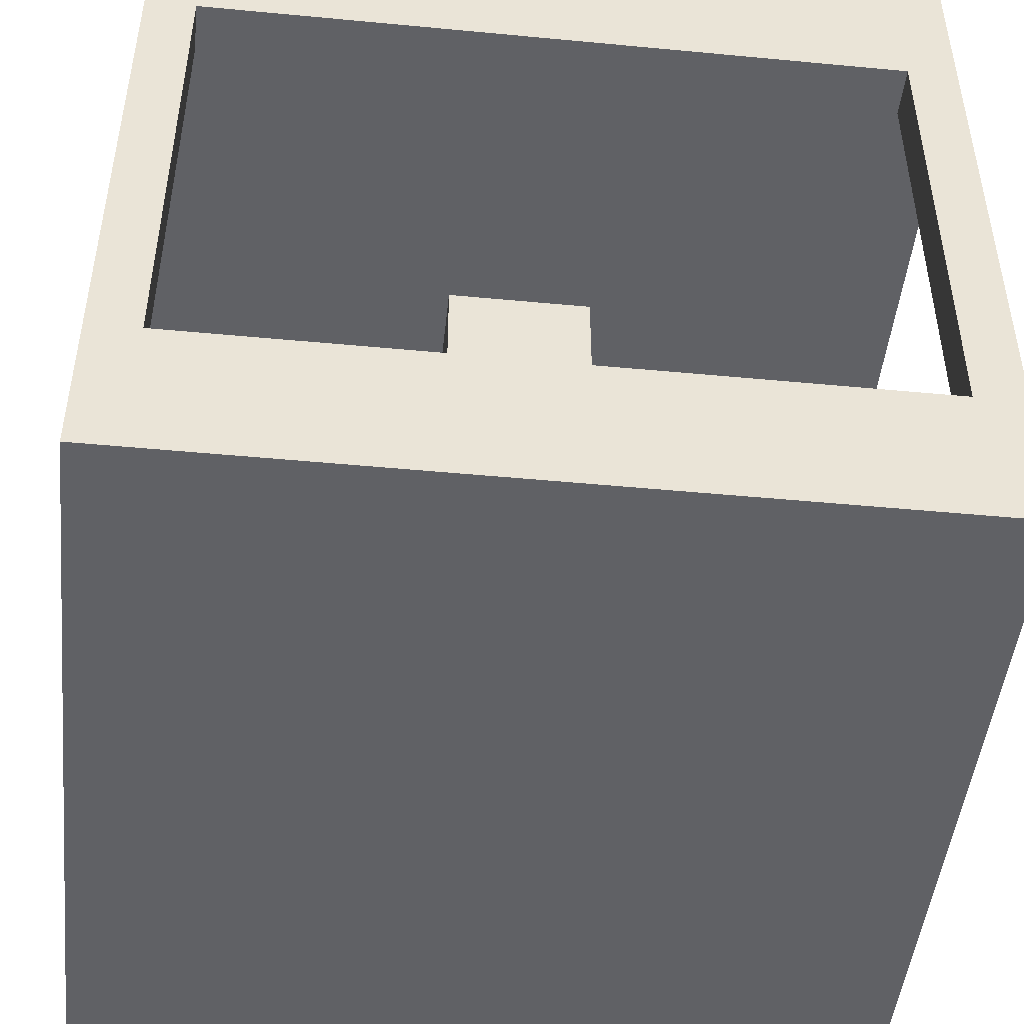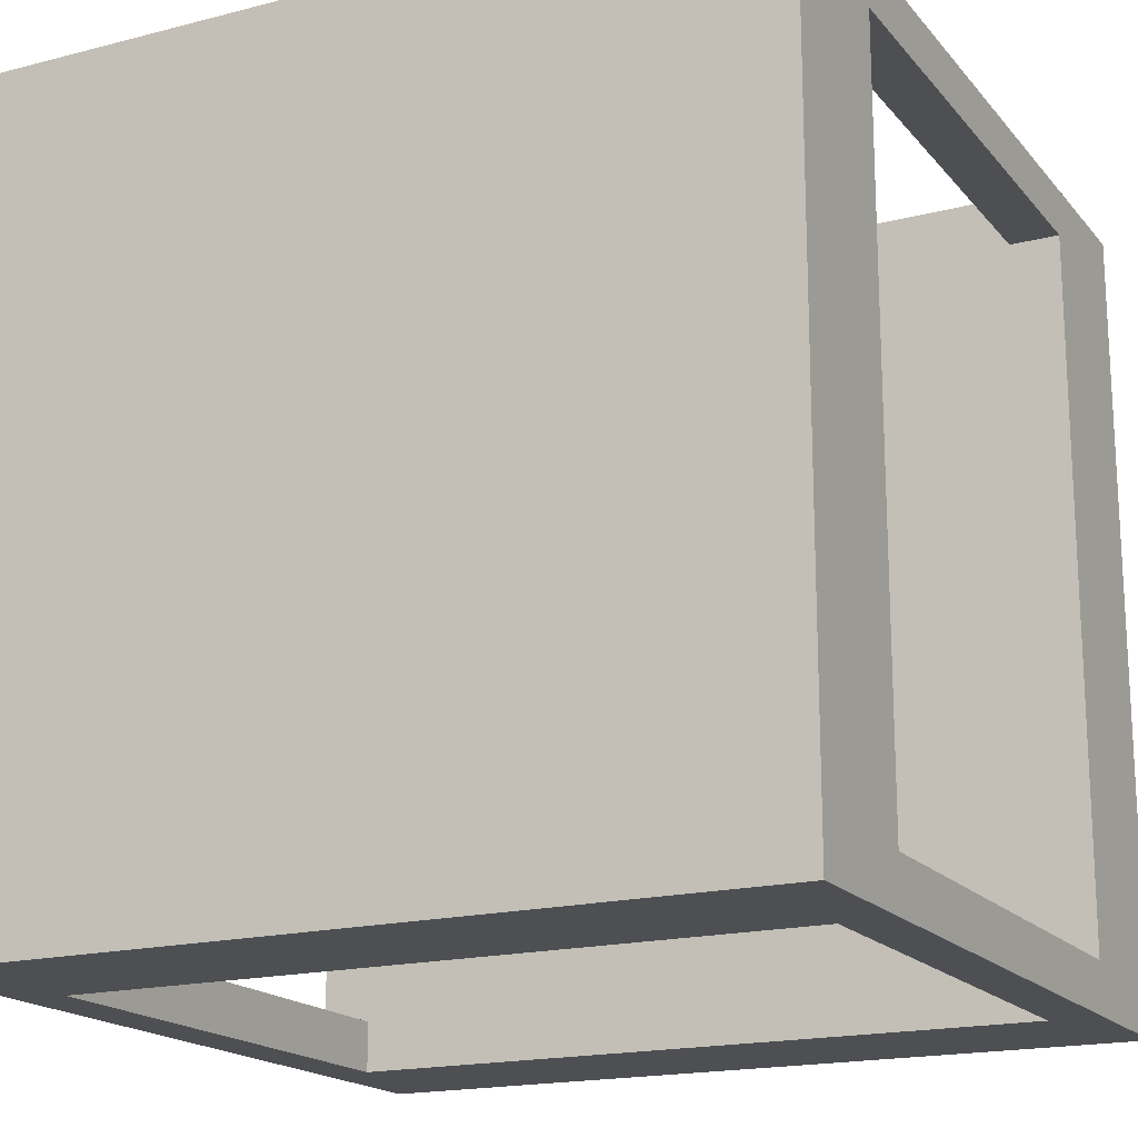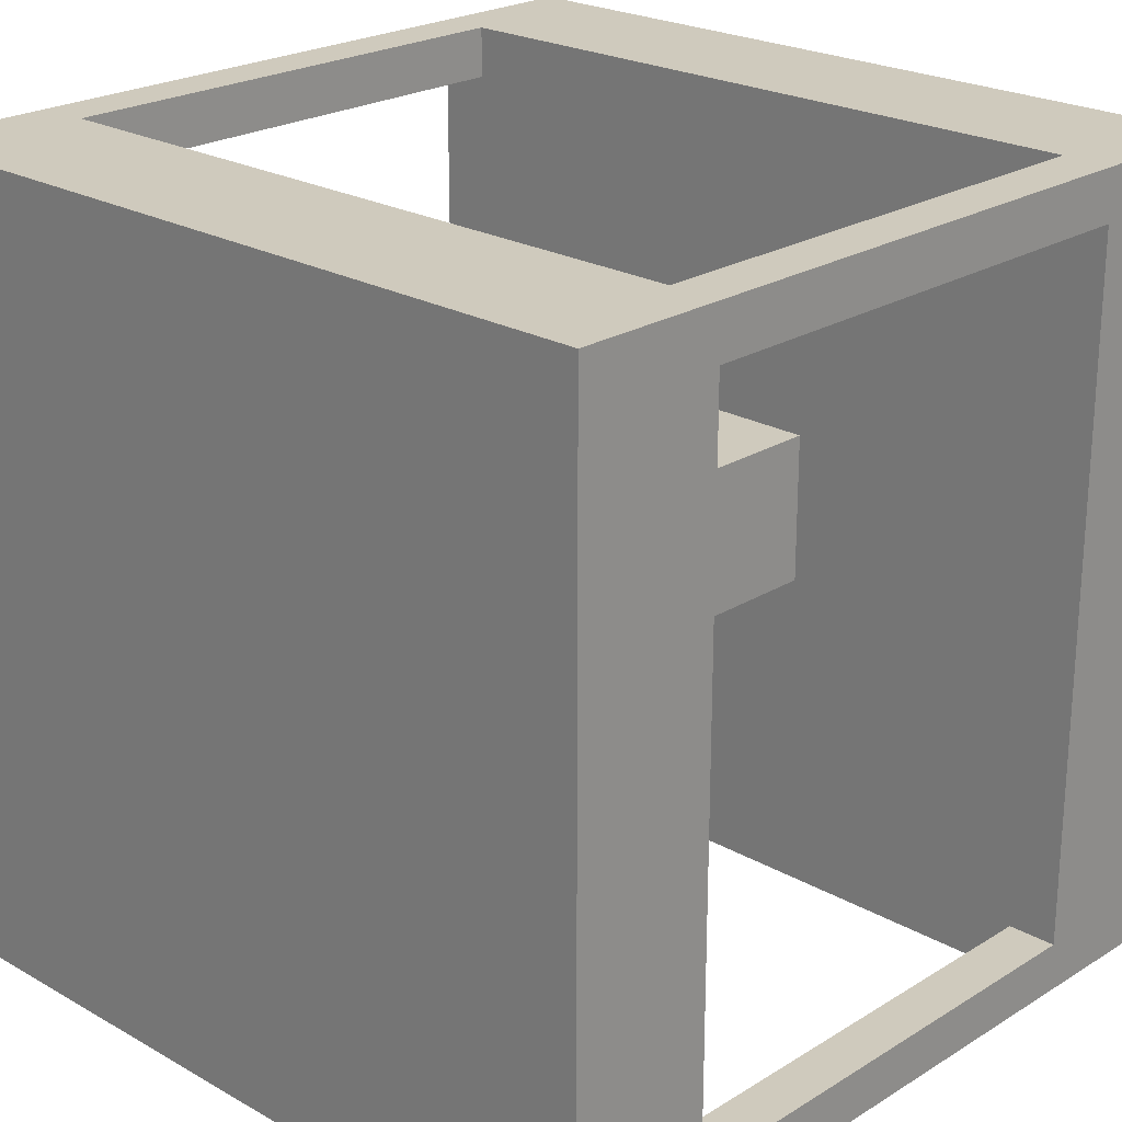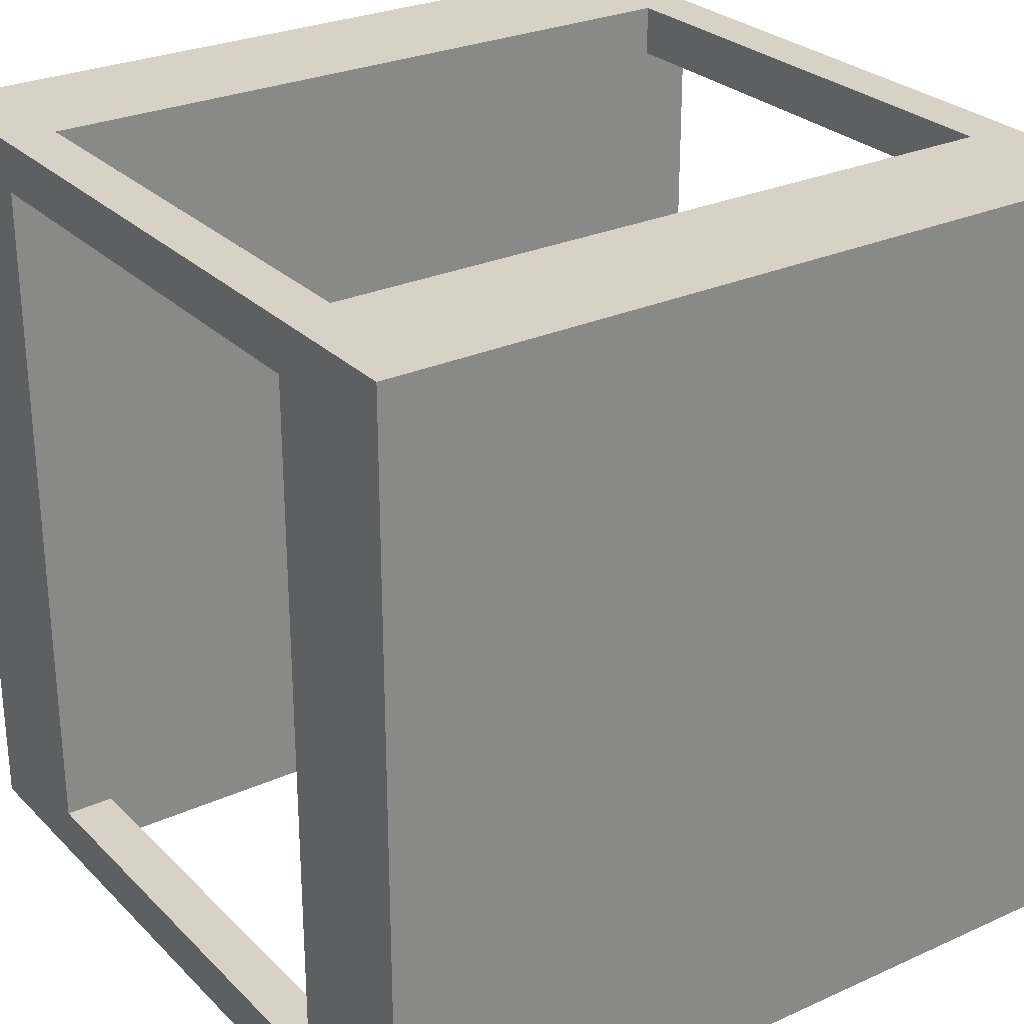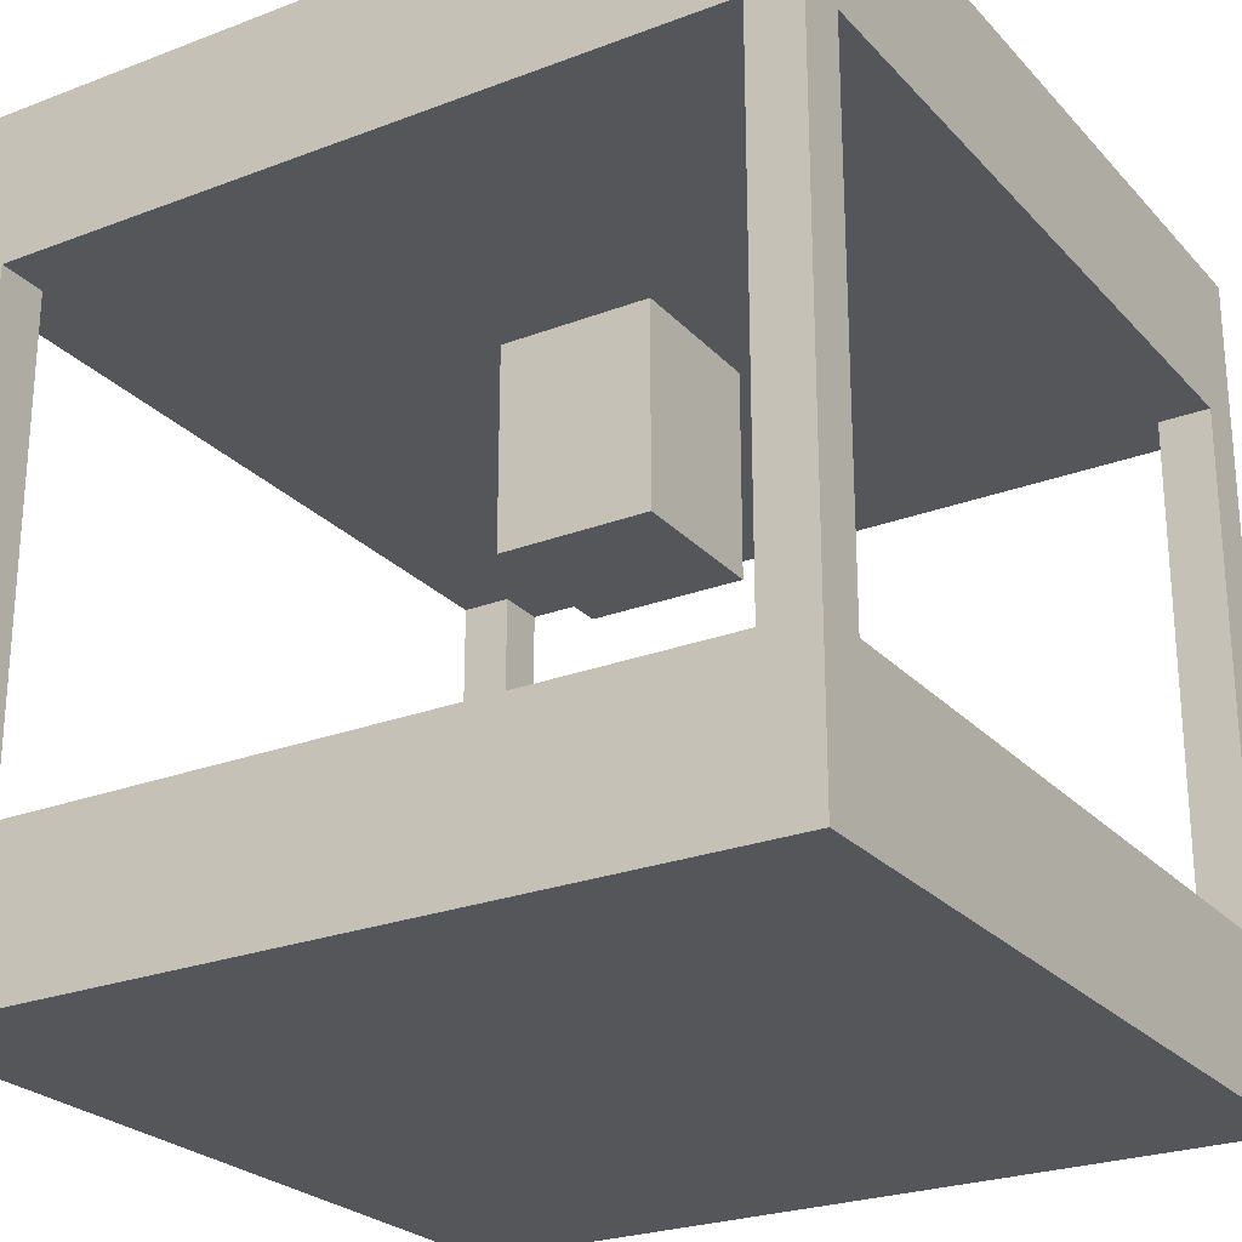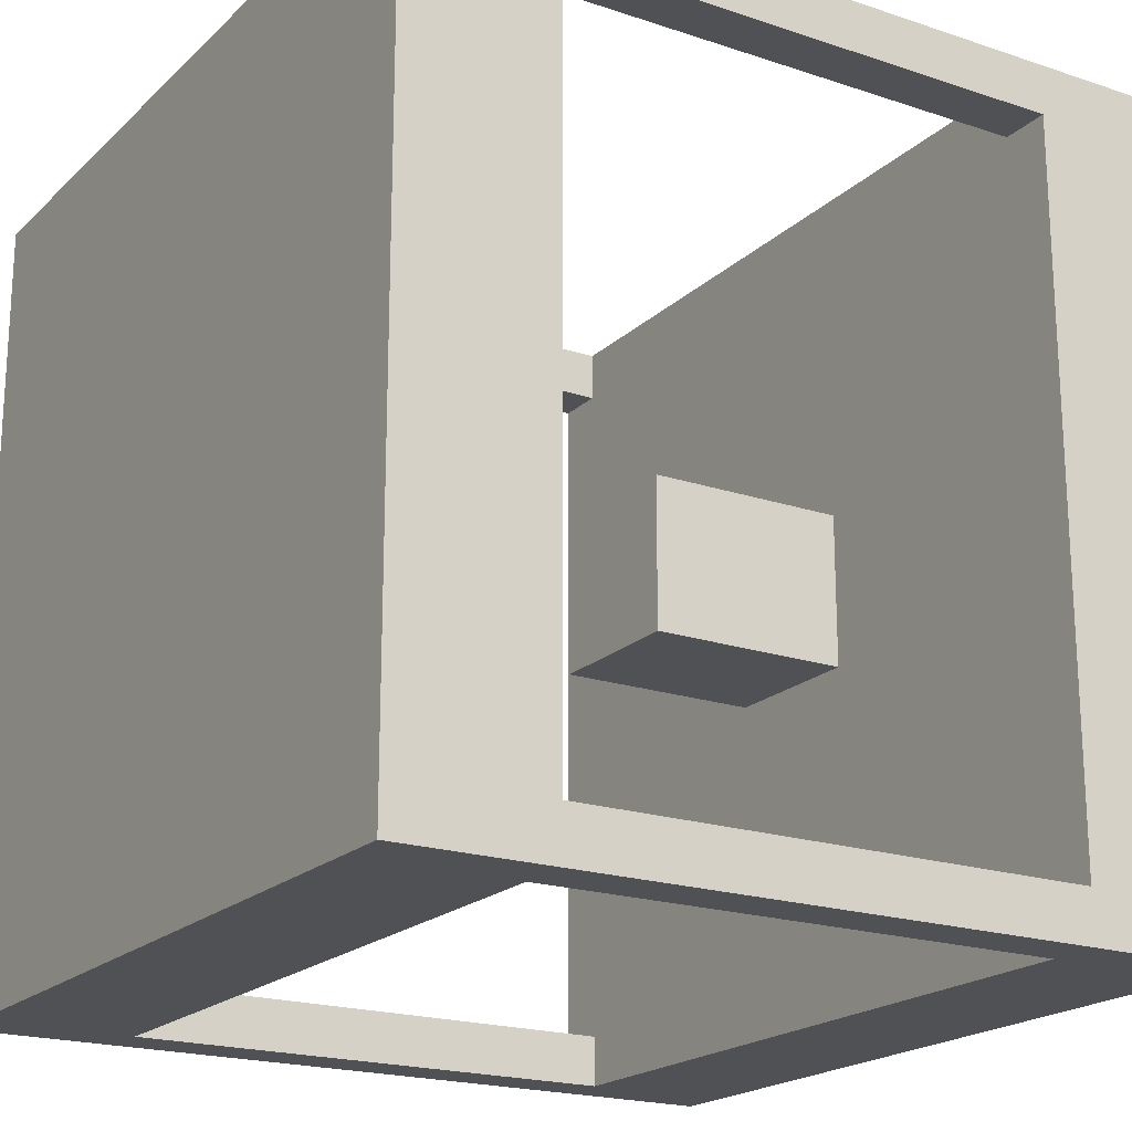
<metadata>
{"format":"obj","ext":"obj","renderer":"f3d","projection":"perspective","resolution":1024,"background":"white","views":[{"elev":-47.6,"azim":173.9,"up":"+Y"},{"elev":-17.9,"azim":26.8,"up":"+Z"},{"elev":23.1,"azim":43.8,"up":"+Z"},{"elev":27.5,"azim":145.4,"up":"+Z"},{"elev":-25.1,"azim":31.7,"up":"+Y"},{"elev":-19.9,"azim":58.3,"up":"+Z"}]}
</metadata>
<code>
o static_static_main
v -0.5 0.8125 0.5
v -0.5 0.8125 0.4375
v -0.5 0.1875 0.4375
v -0.5 0.1875 0.5
v -0.4375 0.8125 0.4375
v -0.4375 0.1875 0.4375
v -0.4375 0.8125 0.5
v -0.4375 0.1875 0.5
v -0.09375 0.8125 0.09375
v -0.09375 0.8125 -0.09375
v -0.09375 0.5625 -0.09375
v -0.09375 0.5625 0.09375
v 0.09375 0.8125 -0.09375
v 0.09375 0.5625 -0.09375
v 0.09375 0.8125 0.09375
v 0.09375 0.5625 0.09375
v 0.5 0 -0.5
v 0.5 -0 0.5
v -0.5 -0 0.5
v -0.5 0 -0.5
v 0.5 0.1875 -0.5
v -0.5 0.1875 -0.5
v -0.5 0.1875 0.5
v 0.5 0.1875 0.5
v 0.5 0.8125 -0.5
v 0.5 0.8125 0.5
v -0.5 0.8125 0.5
v -0.5 0.8125 -0.5
v 0.5 1 -0.5
v -0.5 1 -0.5
v -0.5 1 0.5
v 0.5 1 0.5
v -0.5 0.8125 -0.4375
v -0.5 0.8125 -0.5
v -0.5 0.1875 -0.5
v -0.5 0.1875 -0.4375
v -0.4375 0.8125 -0.5
v -0.4375 0.1875 -0.5
v -0.4375 0.8125 -0.4375
v -0.4375 0.1875 -0.4375
v 0.4375 0.8125 0.5
v 0.4375 0.8125 0.4375
v 0.4375 0.1875 0.4375
v 0.4375 0.1875 0.5
v 0.5 0.8125 0.4375
v 0.5 0.1875 0.4375
v 0.5 0.8125 0.5
v 0.5 0.1875 0.5
v 0.4375 0.8125 -0.4375
v 0.4375 0.8125 -0.5
v 0.4375 0.1875 -0.5
v 0.4375 0.1875 -0.4375
v 0.5 0.8125 -0.5
v 0.5 0.1875 -0.5
v 0.5 0.8125 -0.4375
v 0.5 0.1875 -0.4375
f 25 26 27 28
f 29 30 31 32
f 25 29 32 26
f 26 32 31 27
f 27 31 30 28
f 29 25 28 30
f 33 34 35 36
f 34 37 38 35
f 37 39 40 38
f 39 33 36 40
f 41 42 43 44
f 42 45 46 43
f 45 47 48 46
f 47 41 44 48
f 49 50 51 52
f 50 53 54 51
f 53 55 56 54
f 55 49 52 56
f 1 2 3 4
f 2 5 6 3
f 5 7 8 6
f 7 1 4 8
f 9 10 11 12
f 10 13 14 11
f 13 15 16 14
f 15 9 12 16
f 12 11 14 16
f 17 18 19 20
f 21 22 23 24
f 17 21 24 18
f 18 24 23 19
f 19 23 22 20
f 21 17 20 22

</code>
